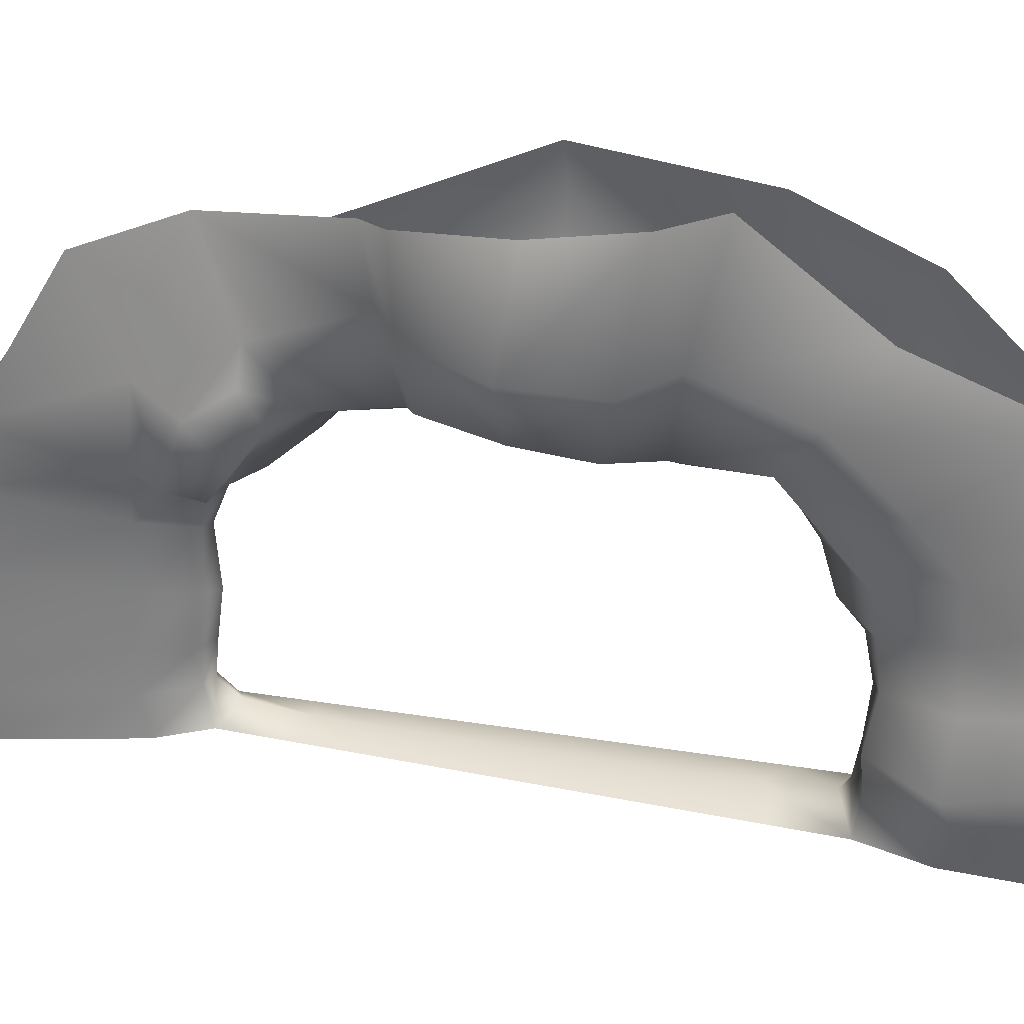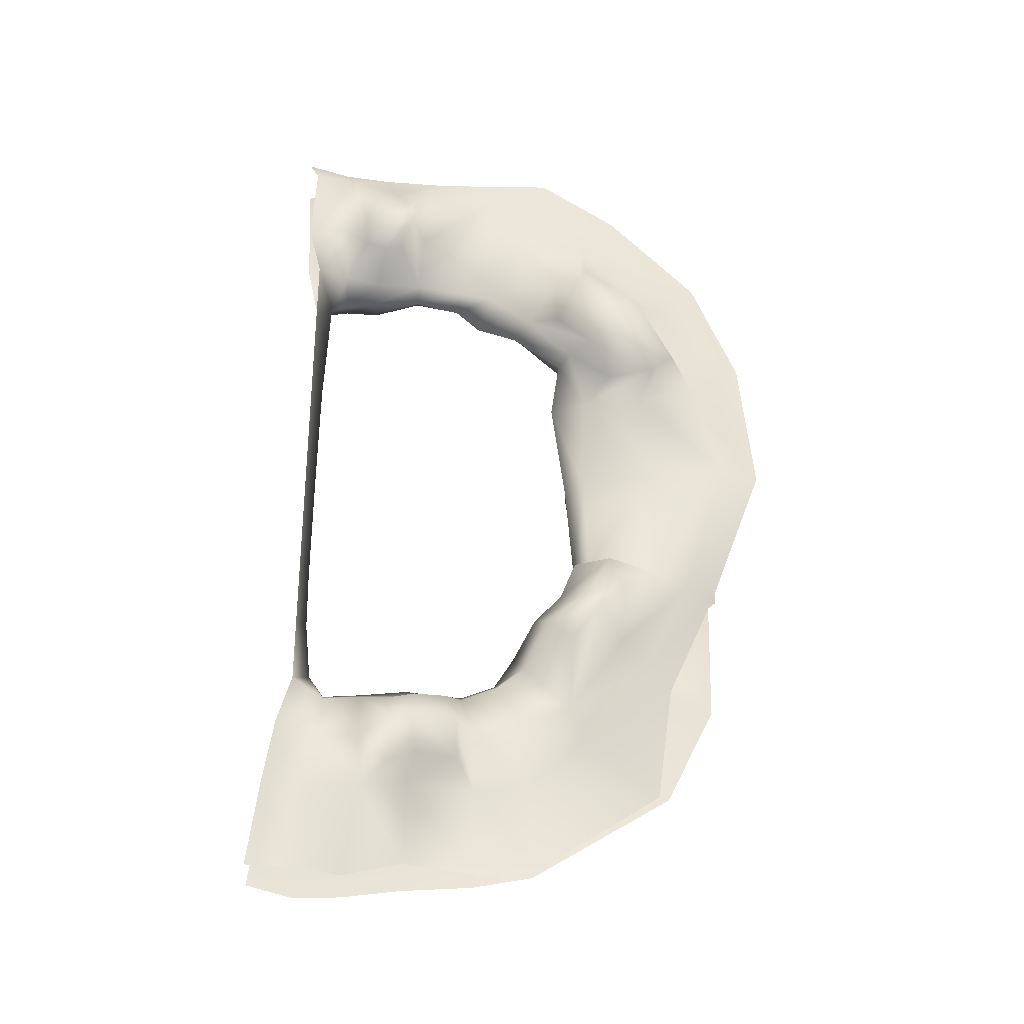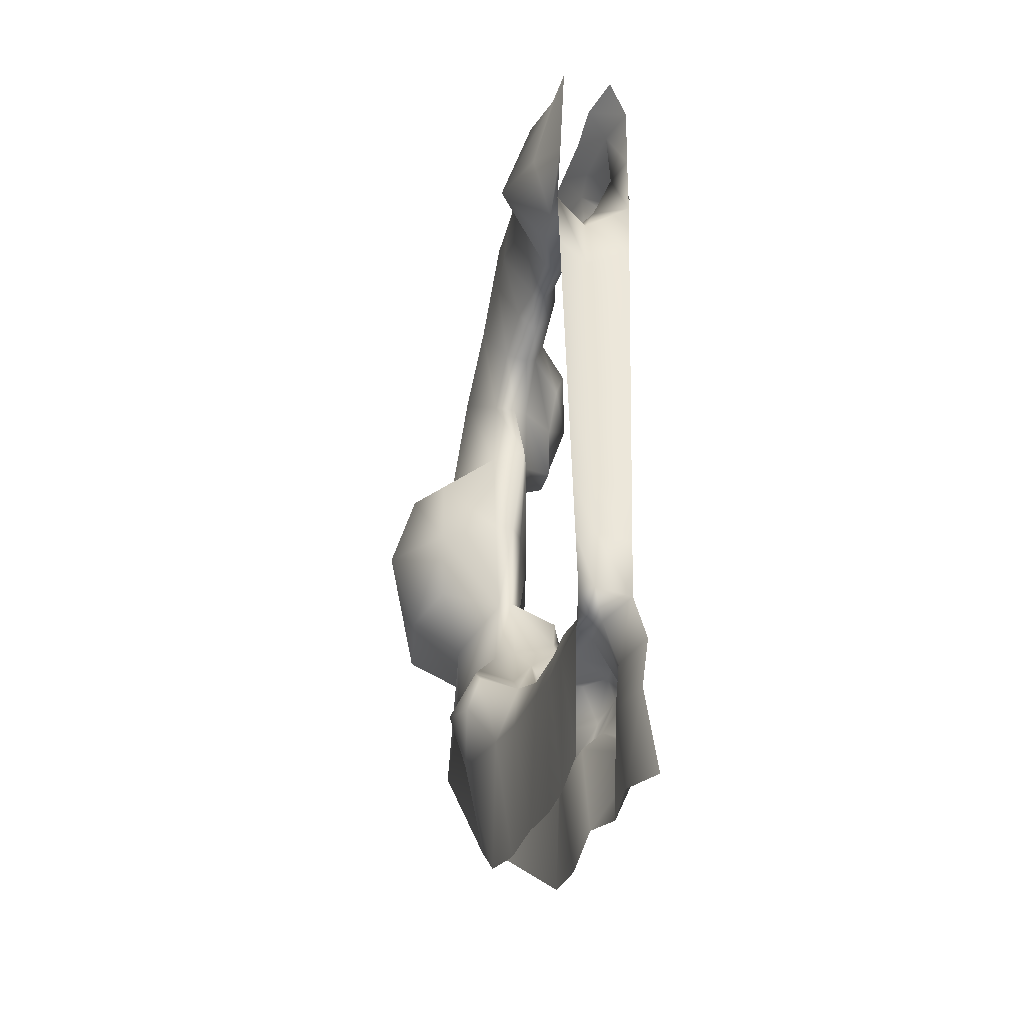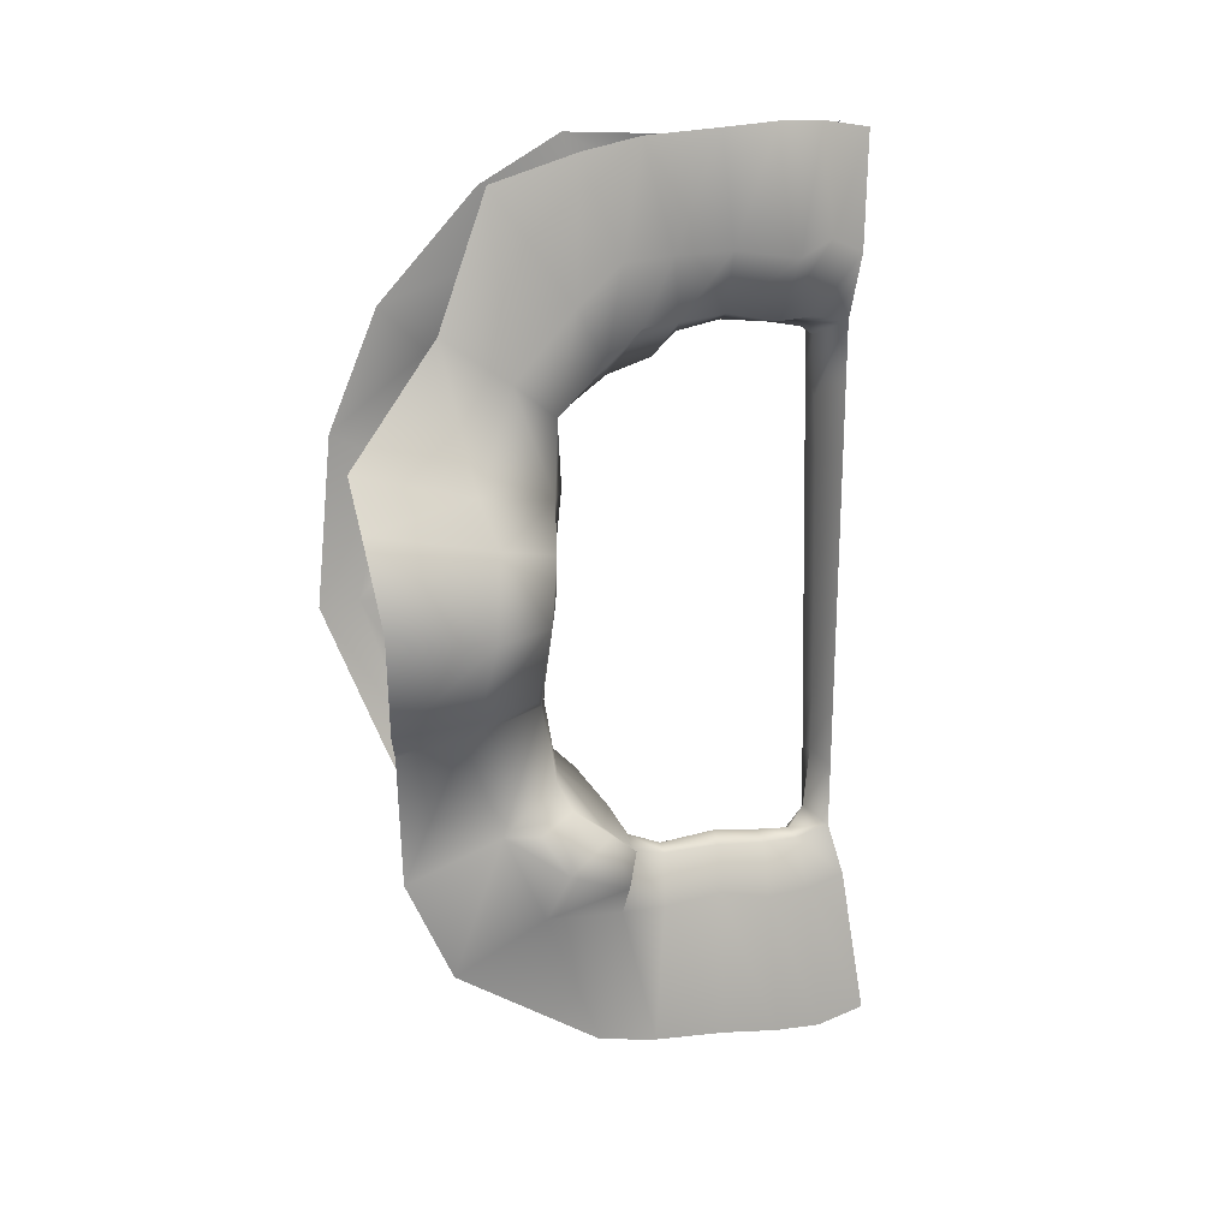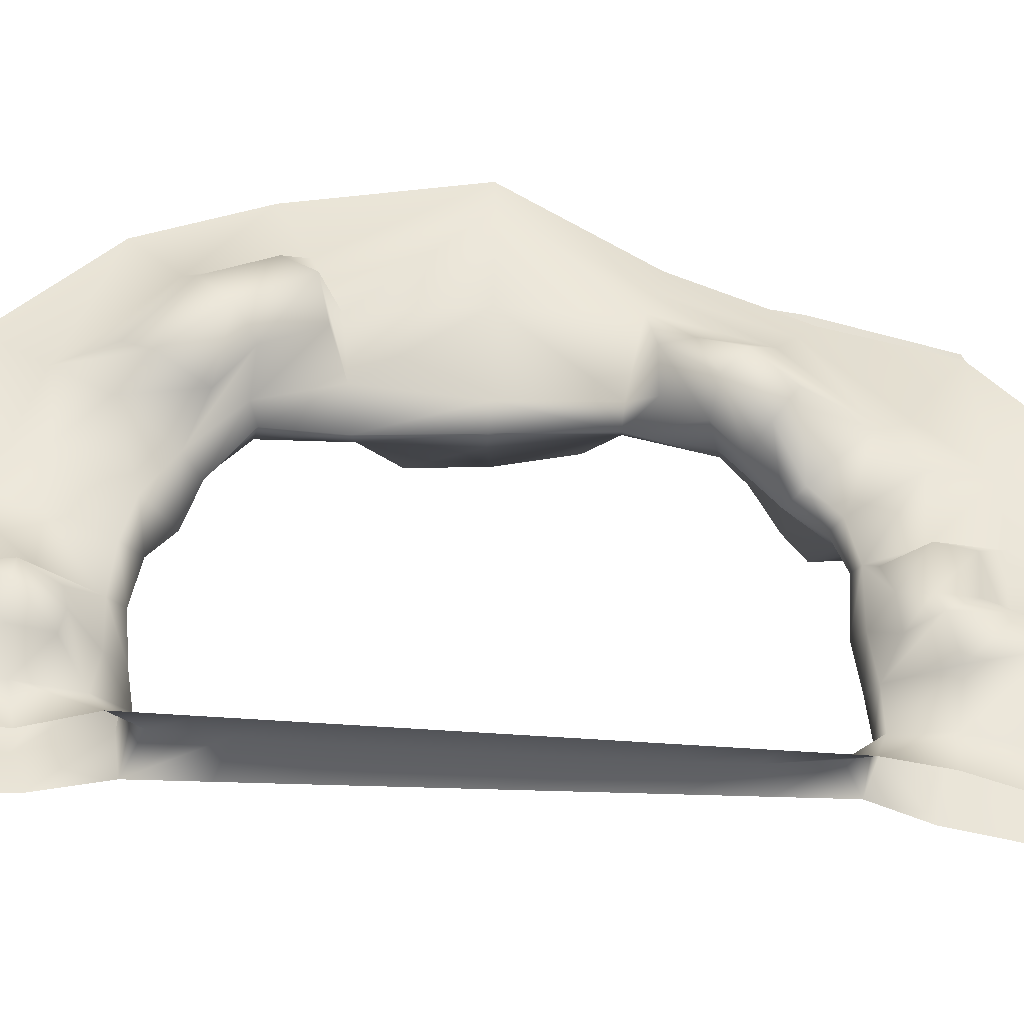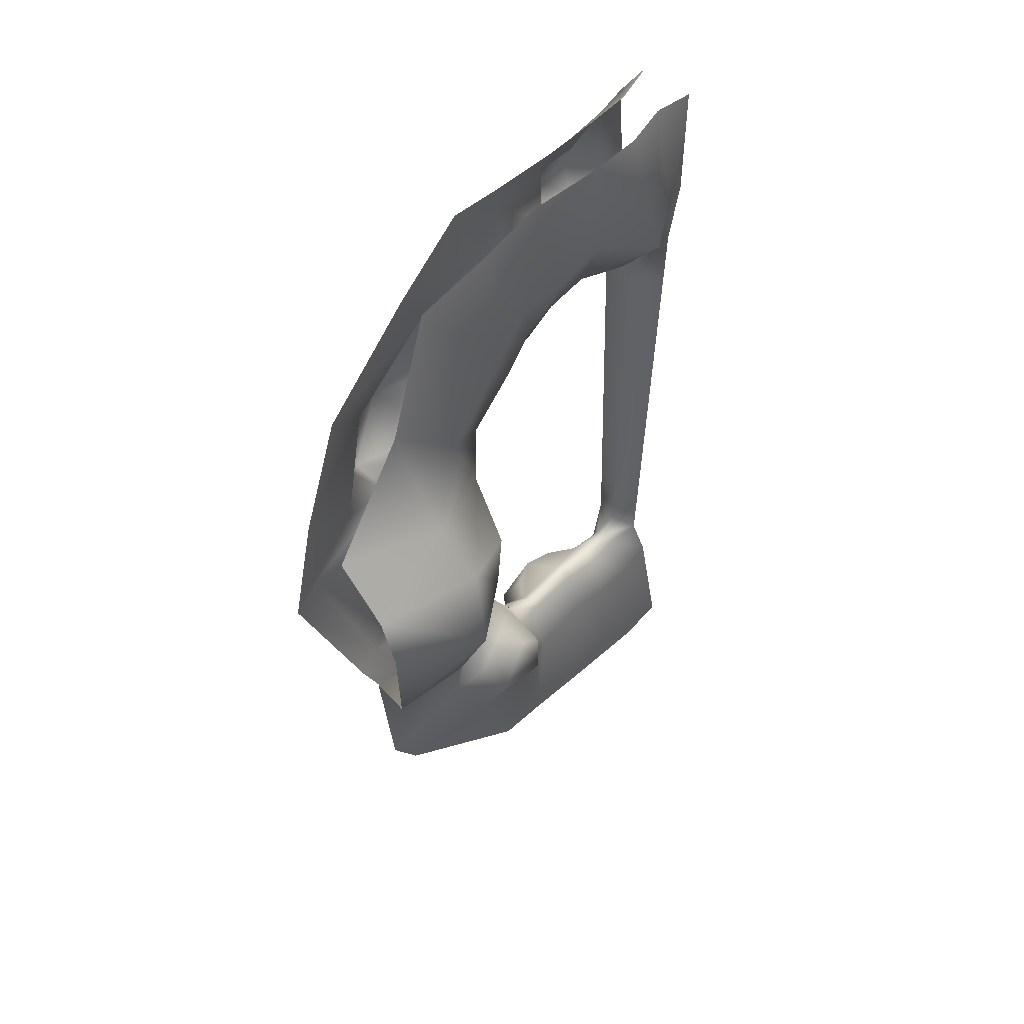
<metadata>
{"format":"obj","ext":"obj","renderer":"f3d","projection":"perspective","resolution":1024,"background":"white","views":[{"elev":30.0,"azim":-74.8,"up":"+Y"},{"elev":-30.6,"azim":83.7,"up":"+Z"},{"elev":-34.6,"azim":-16.7,"up":"+Z"},{"elev":15.0,"azim":-113.7,"up":"+Z"},{"elev":-37.6,"azim":85.6,"up":"+Y"},{"elev":51.3,"azim":-138.3,"up":"+Z"}]}
</metadata>
<code>
o RoomSeparator_Plane.000
v -7.925 0.1582 2.814
v -8.52 -0.07238 3.035
v -8.548 -0.07238 4.081
v -7.921 0.2019 3.791
v -7.949 0.09692 -3.047
v -7.389 -0.07236 -3.23
v -7.421 -0.07235 -4.289
v -7.954 0.202 -4.024
v -7.929 0.1144 1.837
v -7.228 -0.07242 2.067
v -7.292 -0.0724 -0.0515
v -7.937 0.09193 -0.1169
v -7.945 0.08319 -2.071
v -8.382 -0.07236 -2.197
v -8.437 -0.07237 -0.104
v -7.196 -0.07244 3.127
v -8.492 -0.07237 1.989
v -8.355 -0.07236 -3.243
v -7.357 -0.07238 -2.17
v -8.327 -0.07235 -4.289
v -7.164 -0.07245 4.186
v -7.29 -0.2992 -5.15
v -7.537 0.3733 -5.282
v -7.755 0.4524 -4.497
v -8.453 -0.2992 -5.137
v -8.152 0.4524 -4.497
v -8.492 0.3734 -5.283
v -7.338 -0.6399 -7.632
v -7.594 0.1257 -7.558
v -7.954 0.4524 -4.382
v -8.624 -0.6399 -7.533
v -8.582 0.1494 -7.74
v -8.204 1.083 -4.466
v -8.459 1.071 -5.328
v -7.485 0.9196 -7.698
v -7.214 1.071 -5.328
v -7.703 1.083 -4.466
v -7.953 1.083 -4.321
v -8.538 0.9203 -7.711
v -6.802 0.7675 5.304
v -7.769 1.855 -4.383
v -8.122 1.852 -4.415
v -8.405 1.922 -5.144
v -7.546 1.897 -7.444
v -7.955 1.86 -4.217
v -8.529 1.903 -7.569
v -7.953 2.818 -4.291
v -8.129 2.821 -4.404
v -8.464 2.964 -5.186
v -8.461 3.104 -7.49
v -7.584 2.993 -5.144
v -7.778 2.821 -4.404
v -7.43 3.08 -7.628
v -7.398 4.068 -7.53
v -7.097 3.751 -5.12
v -7.645 3.419 -4.208
v -7.954 3.394 -4.055
v -8.254 3.424 -4.217
v -8.554 3.75 -5.12
v -8.492 4.11 -7.274
v -8.191 3.899 -3.805
v -8.713 5.113 -4.957
v -7.912 6.217 -5.975
v -7.372 4.626 -4.671
v -7.674 3.891 -3.794
v -7.924 3.715 -3.542
v -8.012 6.395 -5.982
v -7.093 5.542 -3.44
v -8.276 4.748 -2.87
v -8.685 5.795 -3.509
v -7.69 6.457 -4.092
v -7.952 4.612 -2.784
v -8.46 7.331 -4.128
v -7.954 4.819 -1.623
v -8.172 4.942 -1.651
v -8.547 6.357 -1.903
v -8.142 7.31 -2.195
v -7.496 6.357 -1.903
v -7.728 5.101 -1.648
v -7.759 7.317 -2.196
v -7.141 8.128 0.001947
v -7.265 6.138 0.000547
v -7.72 5.009 2e-06
v -7.963 4.694 2e-06
v -8.292 4.744 2e-06
v -8.868 3.645 -3.993
v -7.666 0.4799 4.421
v -7.323 0.3816 5.276
v -7.243 -0.2993 5.15
v -8.549 -0.2992 5.114
v -8.844 0.399 5.369
v -8.495 0.5044 4.165
v -7.727 0.372 7.001
v -7.553 -0.3935 7.051
v -8.024 0.4877 3.956
v -8.479 -0.3935 6.998
v -8.446 0.3904 7.107
v -9.248 1.156 5.145
v -8.41 1.082 4.106
v -7.681 1.166 6.902
v -7.972 1.067 4.052
v -7.724 1.083 4.325
v -8.635 1.231 7.121
v -7.749 1.855 4.358
v -7.299 1.926 5.141
v -8.56 1.929 5.226
v -8.183 1.862 4.239
v -7.678 2.142 6.9
v -7.968 1.863 4.128
v -8.57 2.154 7.038
v -8.175 2.645 4.149
v -8.013 2.629 3.991
v -8.372 3.356 6.932
v -8.673 2.965 5.208
v -7.781 2.679 4.29
v -7.584 2.993 5.145
v -7.648 3.334 6.941
v -7.345 3.751 5.121
v -7.588 4.315 6.975
v -8.026 3.052 3.623
v -7.648 3.277 4.094
v -8.258 3.281 4.101
v -8.366 4.356 6.718
v -8.554 3.75 5.122
v -8.643 4.523 4.498
v -8.321 3.914 3.569
v -7.377 4.527 4.501
v -7.735 5.703 6.243
v -7.966 3.763 3.386
v -7.707 3.991 3.651
v -8.189 5.726 6.273
v -7.66 4.78 2.891
v -8.678 5.549 3.443
v -8.31 4.706 2.842
v -7.577 7.231 4.549
v -7.952 4.612 2.784
v -8.263 6.544 4.146
v -8.34 4.759 1.595
v -7.808 4.441 1.665
v -8.288 7.965 2.235
v -8.785 6.156 1.833
v -7.58 5.054 1.731
v -7.494 6.101 1.832
v -7.648 8.032 2.731
v -6.869 1.113 -6.393
v -6.899 7.426 0.001247
v -7.342 0.5 6.537
v -7.658 0.2495 -6.156
v -7.285 6.389 3.81
v -7.647 3.036 -6.122
v -7.397 3.91 -6.061
v -7.187 -0.2232 6.499
v -7.523 3.286 6.441
v -7.647 7.119 2.262
v -7.645 1.912 -6.029
v -7.391 6 -3.766
v -7.627 6.837 -2.049
v -7.496 5.032 5.294
v -7.481 -0.4696 -6.127
v -7.553 4.939 -5.095
v -7.339 1.999 6.359
v -7.521 3.91 5.649
v -7.441 1.374 6.361
v -7.113 4.49 3.325
v -7.058 5.149 2.826
v -6.857 4.809 4.011
v -6.638 5.452 3.121
v -6.901 6.23 2.15
v -6.987 5.456 1.98
v -6.826 5.991 3.602
v -6.987 5.039 4.426
v -7.138 6.68 2.628
v -9.418 6.43 -1.37
v -9.152 7.69 -1.528
v -9.245 8.072 1.551
v -9.571 6.113 1.209
v -9.95 6.314 -0.08463
v -9.244 5.111 0.9862
v -9.159 7.747 0.004232
v -9.138 5.391 -1.254
v -9.214 5.176 -0.1194
v -8.848 4.042 -3.682
v -9.045 3.836 -4.525
v -9.092 4.851 -4.16
v -8.625 4.617 -3.264
v -8.766 5.199 -3.56
v -6.726 4.637 -3.617
v -6.853 4.196 -3.277
v -7.363 4.046 -3.024
v -7.253 4.484 -2.594
v -7.149 4.733 -1.985
v -6.587 5.095 -3.001
v -6.851 4.887 -2.698
v -6.883 5.323 -1.961
v -7.009 5.57 -2.442
v -7.043 1.93 -5.031
v -7.086 2.687 -5.099
v -6.944 1.613 -5.124
v -7.241 1.477 -4.678
v -7.139 1.975 -4.616
v -7.391 2.526 -4.516
v -6.832 1.54 -5.941
v -7.258 2.714 -5.672
v -7.244 2.027 -5.617
v -6.861 1.448 5.337
v -7.031 1.467 4.775
v -6.818 1.666 5.285
v -7.014 0.8021 4.773
v -7.049 1.171 4.695
v -7.042 1.537 5.854
v -6.848 0.9071 5.783
v -7.012 1.724 5.844
f 7 22 23 24
f 25 20 26 27
f 159 28 29 148
f 8 7 24 30
f 20 8 30 26
f 31 25 27 32
f 27 26 33 34
f 148 29 35 145
f 30 24 37 38
f 26 30 38 33
f 32 27 34 39
f 24 23 36 37
f 51 52 201 197
f 34 33 42 43
f 145 35 44 155
f 38 37 41 45
f 33 38 45 42
f 39 34 43 46
f 42 45 47 48
f 46 43 49 50
f 37 36 198 199
f 43 42 48 49
f 155 44 53 150
f 45 41 52 47
f 150 53 54 151
f 47 52 56 57
f 48 47 57 58
f 50 49 59 60
f 52 51 55 56
f 49 48 58 59
f 62 59 183 184
f 151 54 63 160
f 57 56 65 66
f 58 57 66 61
f 60 59 62 67
f 56 55 64 65
f 64 68 192 187
f 69 70 186 185
f 160 63 71 156
f 65 64 187 188
f 61 66 72 69
f 67 62 70 73
f 69 72 74 75
f 73 70 76 77
f 72 66 189 190
f 70 69 75 76
f 156 71 80 157
f 79 74 191 194
f 157 80 81 146
f 74 79 83 84
f 75 74 84 85
f 141 140 175 176
f 79 78 82 83
f 76 75 180 173
f 21 87 88 89
f 90 91 92 3
f 152 147 93 94
f 4 95 87 21
f 3 92 95 4
f 96 97 91 90
f 91 98 99 92
f 147 163 100 93
f 95 101 102 87
f 92 99 101 95
f 97 103 98 91
f 104 105 207 206
f 87 102 209 208
f 98 106 107 99
f 163 161 108 100
f 101 109 104 102
f 99 107 109 101
f 103 110 106 98
f 107 111 112 109
f 110 113 114 106
f 104 115 116 105
f 106 114 111 107
f 161 153 117 108
f 109 112 115 104
f 153 162 119 117
f 112 120 121 115
f 111 122 120 112
f 113 123 124 114
f 115 121 118 116
f 114 124 122 111
f 124 125 126 122
f 162 158 128 119
f 120 129 130 121
f 122 126 129 120
f 123 131 125 124
f 121 130 127 118
f 127 130 164 166
f 125 133 134 126
f 158 149 135 128
f 129 136 132 130
f 126 134 136 129
f 131 137 133 125
f 134 138 139 136
f 137 140 141 133
f 130 132 165 164
f 133 141 138 134
f 149 154 144 135
f 136 139 142 132
f 154 146 81 144
f 139 84 83 142
f 138 85 84 139
f 138 141 176 178
f 142 83 82 143
f 77 76 173 174
f 165 169 168 167
f 164 165 167 166
f 22 159 148 23
f 23 148 145 36
f 52 41 200 201
f 155 150 203 204
f 51 150 151 55
f 55 151 160 64
f 64 160 156 68
f 68 156 157 78
f 78 157 146 82
f 89 88 147 152
f 163 147 211 210
f 147 88 40 211
f 105 116 153 161
f 116 118 162 153
f 118 127 158 162
f 132 142 169 165
f 149 158 171 170
f 143 82 146 154
f 166 167 170 171
f 167 168 172 170
f 142 143 168 169
f 154 149 170 172
f 143 154 172 168
f 158 127 166 171
f 174 173 177 179
f 173 180 181 177
f 175 179 177 176
f 176 177 181 178
f 85 138 178 181
f 184 182 185 186
f 75 85 181 180
f 183 86 182 184
f 58 61 182 86
f 61 69 185 182
f 59 58 86 183
f 70 62 184 186
f 188 187 192 193
f 189 188 193 190
f 193 192 195 194
f 190 193 194 191
f 68 78 195 192
f 78 79 194 195
f 74 72 190 191
f 66 65 188 189
f 199 198 196 200
f 200 196 197 201
f 198 202 204 196
f 196 204 203 197
f 145 155 204 202
f 150 51 197 203
f 41 37 199 200
f 36 145 202 198
f 208 209 205 40
f 209 206 207 205
f 40 205 210 211
f 205 207 212 210
f 88 87 208 40
f 102 104 206 209
f 161 163 210 212
f 105 161 212 207
f 1 2 3 4
f 5 6 7 8
f 9 10 11 12
f 13 14 15 12
f 1 16 10 9
f 12 15 17 9
f 5 18 14 13
f 12 11 19 13
f 8 20 18 5
f 13 19 6 5
f 4 21 16 1
f 9 17 2 1

</code>
